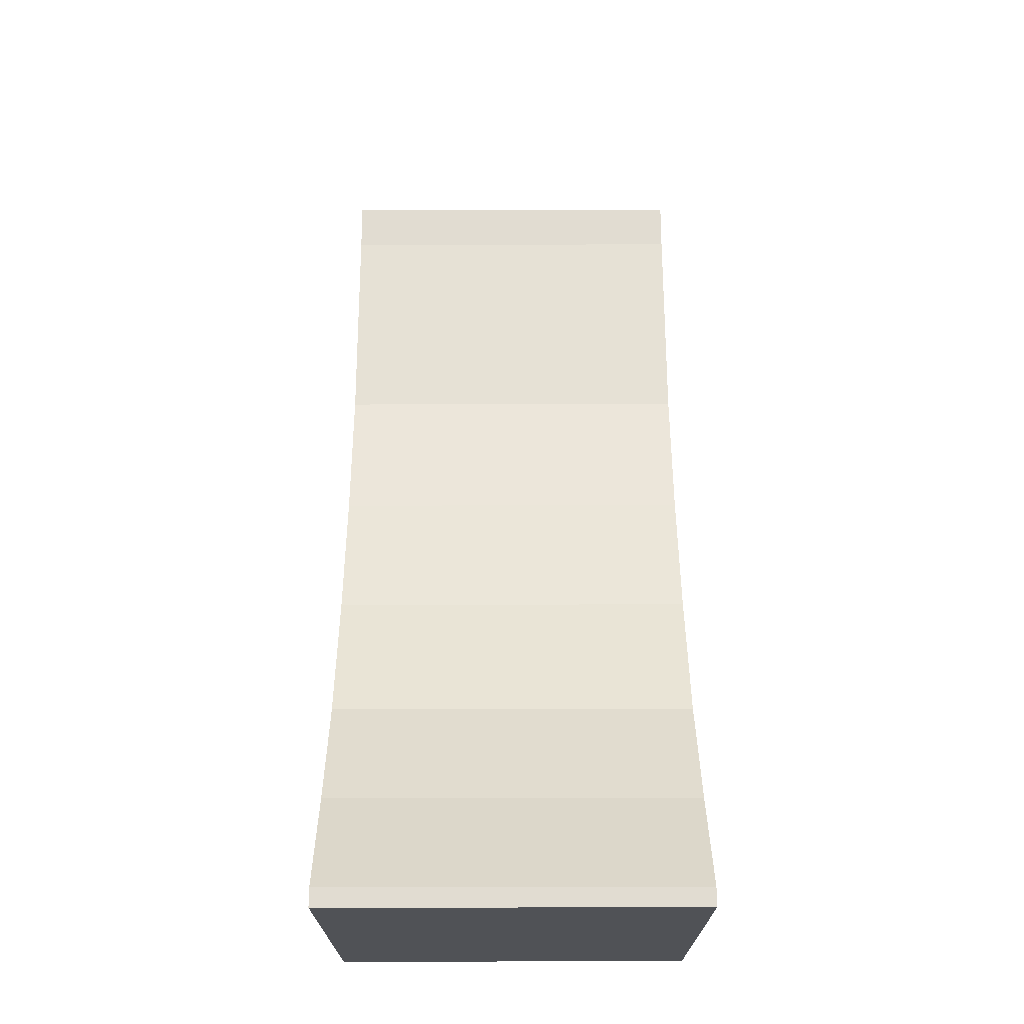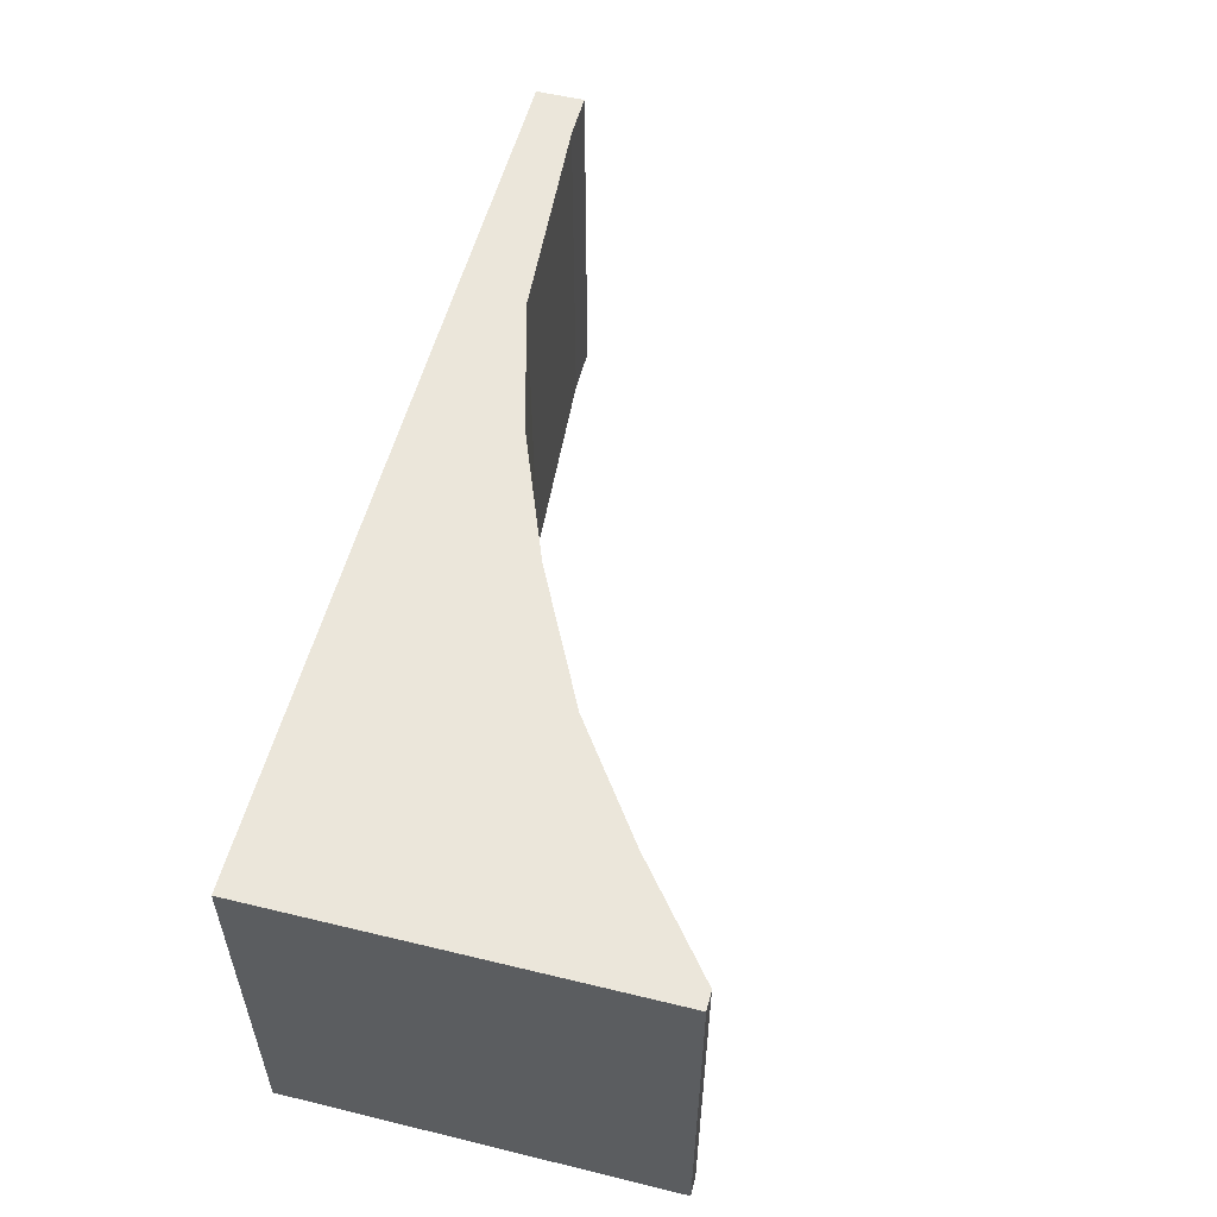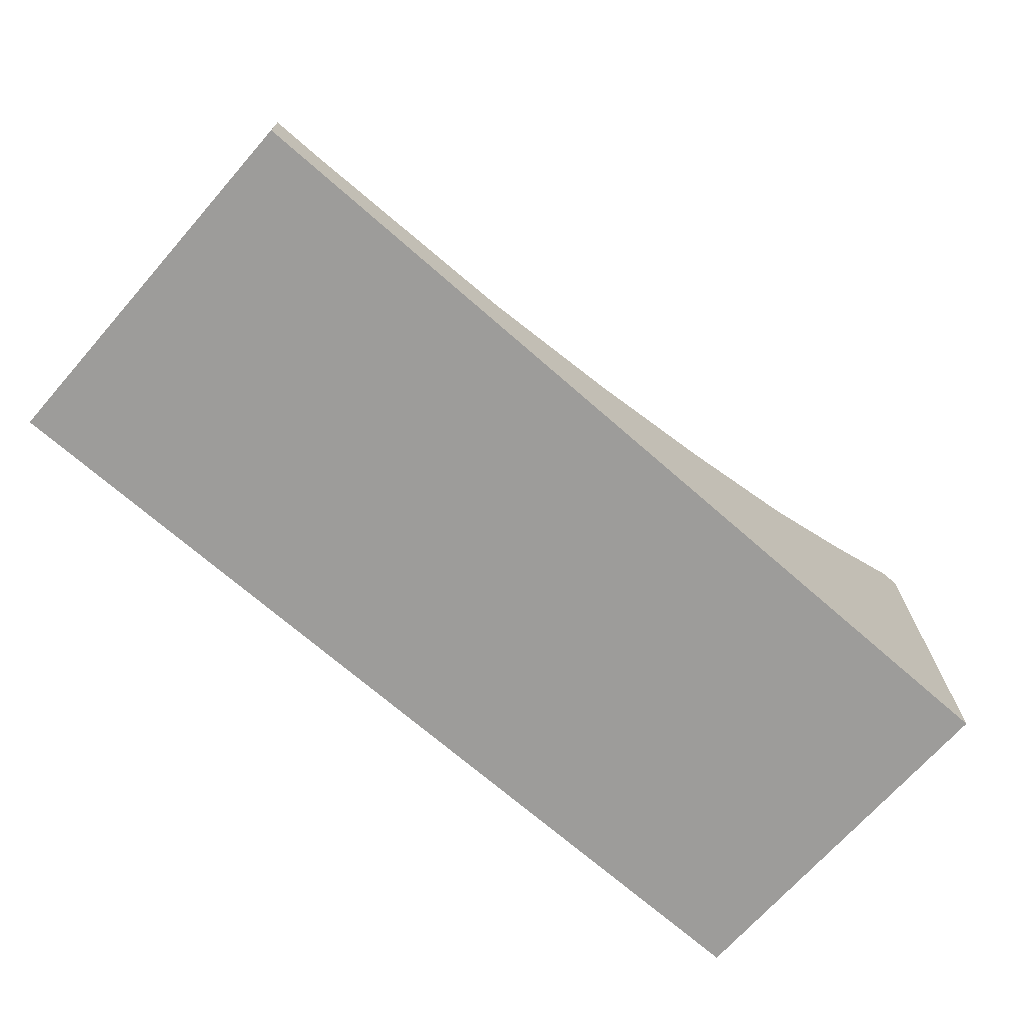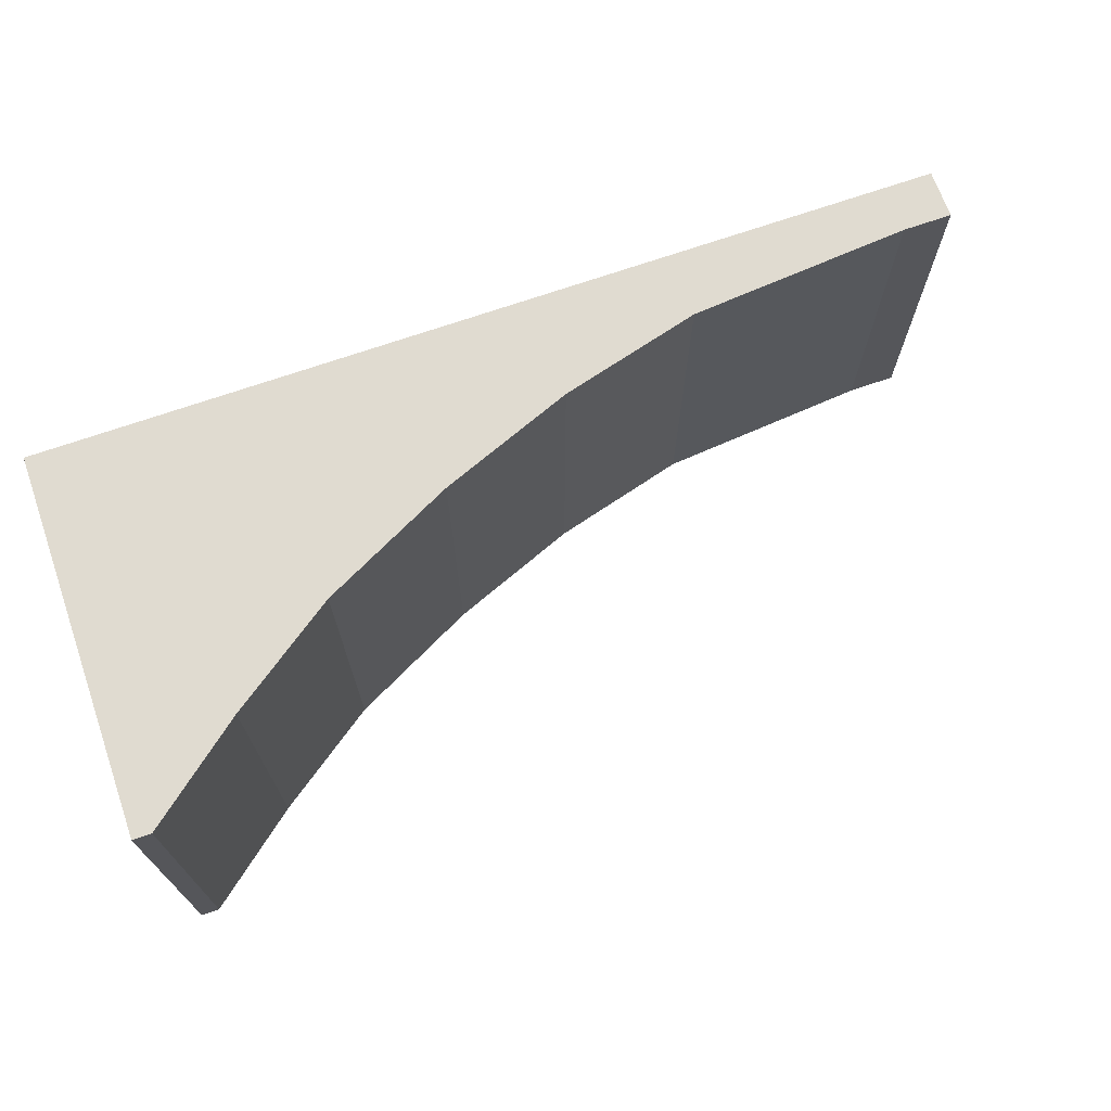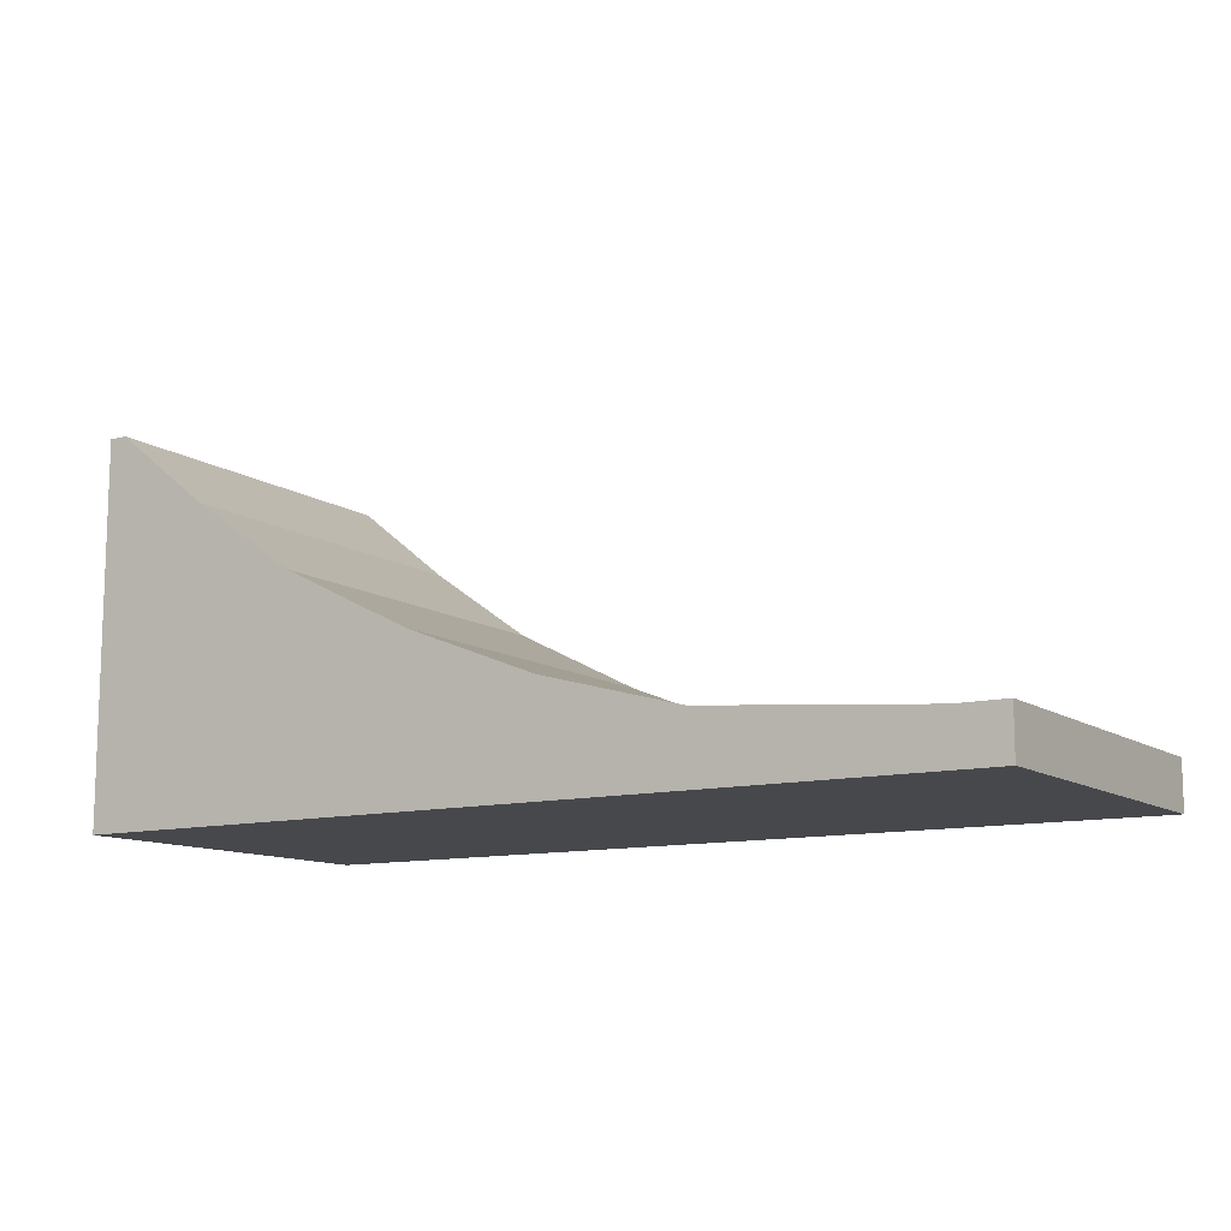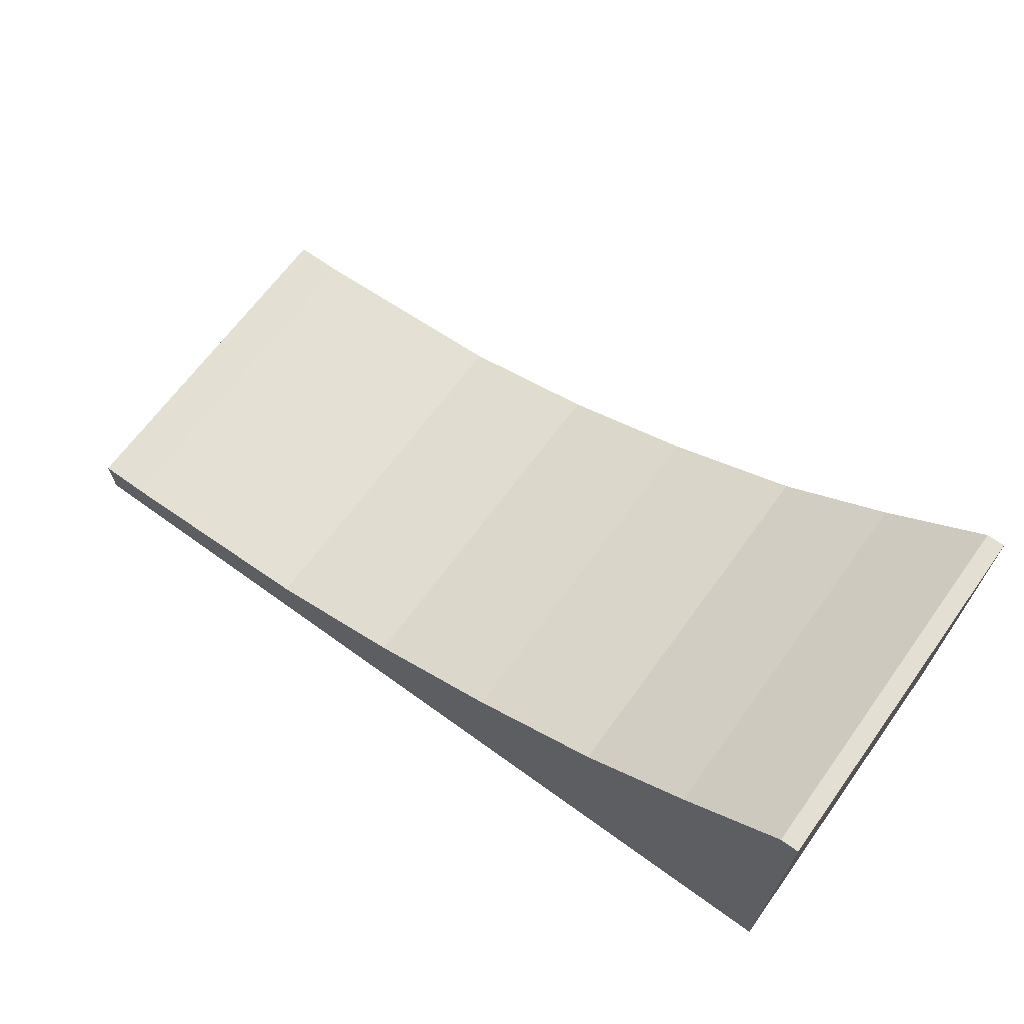
<metadata>
{"format":"obj","ext":"obj","renderer":"f3d","projection":"perspective","resolution":1024,"background":"white","views":[{"elev":69.3,"azim":89.9,"up":"+Y"},{"elev":54.8,"azim":104.4,"up":"+Z"},{"elev":-70.0,"azim":-41.3,"up":"+Y"},{"elev":70.0,"azim":160.7,"up":"+Z"},{"elev":-11.4,"azim":-147.7,"up":"+Y"},{"elev":66.6,"azim":36.0,"up":"+Y"}]}
</metadata>
<code>
o collisonbox_Cube
v -7.326 6e-06 1.003
v -7.326 6e-06 -1.002
v -2.401 6e-06 -1.002
v -2.401 6e-06 1.003
v -7.326 0.2645 1.003
v -7.326 0.2645 -1.002
v -7.061 0.2645 -1.002
v -7.061 0.2645 1.003
v -5.853 0.3615 -1.002
v -5.853 0.3615 1.003
v -5.081 0.5676 -1.002
v -5.081 0.5676 1.003
v -4.347 0.8539 -1.002
v -4.347 0.8539 1.003
v -3.621 1.217 -1.002
v -3.621 1.217 1.003
v -3.035 1.629 -1.002
v -3.035 1.629 1.003
v -2.501 2.055 -1.002
v -2.501 2.055 1.003
v -2.401 2.055 -1.002
v -2.401 2.055 1.003
f 5 6 2 1
f 6 7 3 2
f 8 5 1 4
f 1 2 3 4
f 8 7 6 5
f 7 8 10 9
f 9 10 12 11
f 11 12 14 13
f 13 14 16 15
f 15 16 18 17
f 17 18 20 19
f 3 7 9
f 3 9 11
f 3 11 13
f 3 13 15
f 3 15 17
f 3 17 19
f 8 4 10
f 10 4 12
f 12 4 14
f 14 4 16
f 16 4 18
f 18 4 20
f 19 20 22 21
f 4 3 21 22
f 3 19 21
f 20 4 22

</code>
